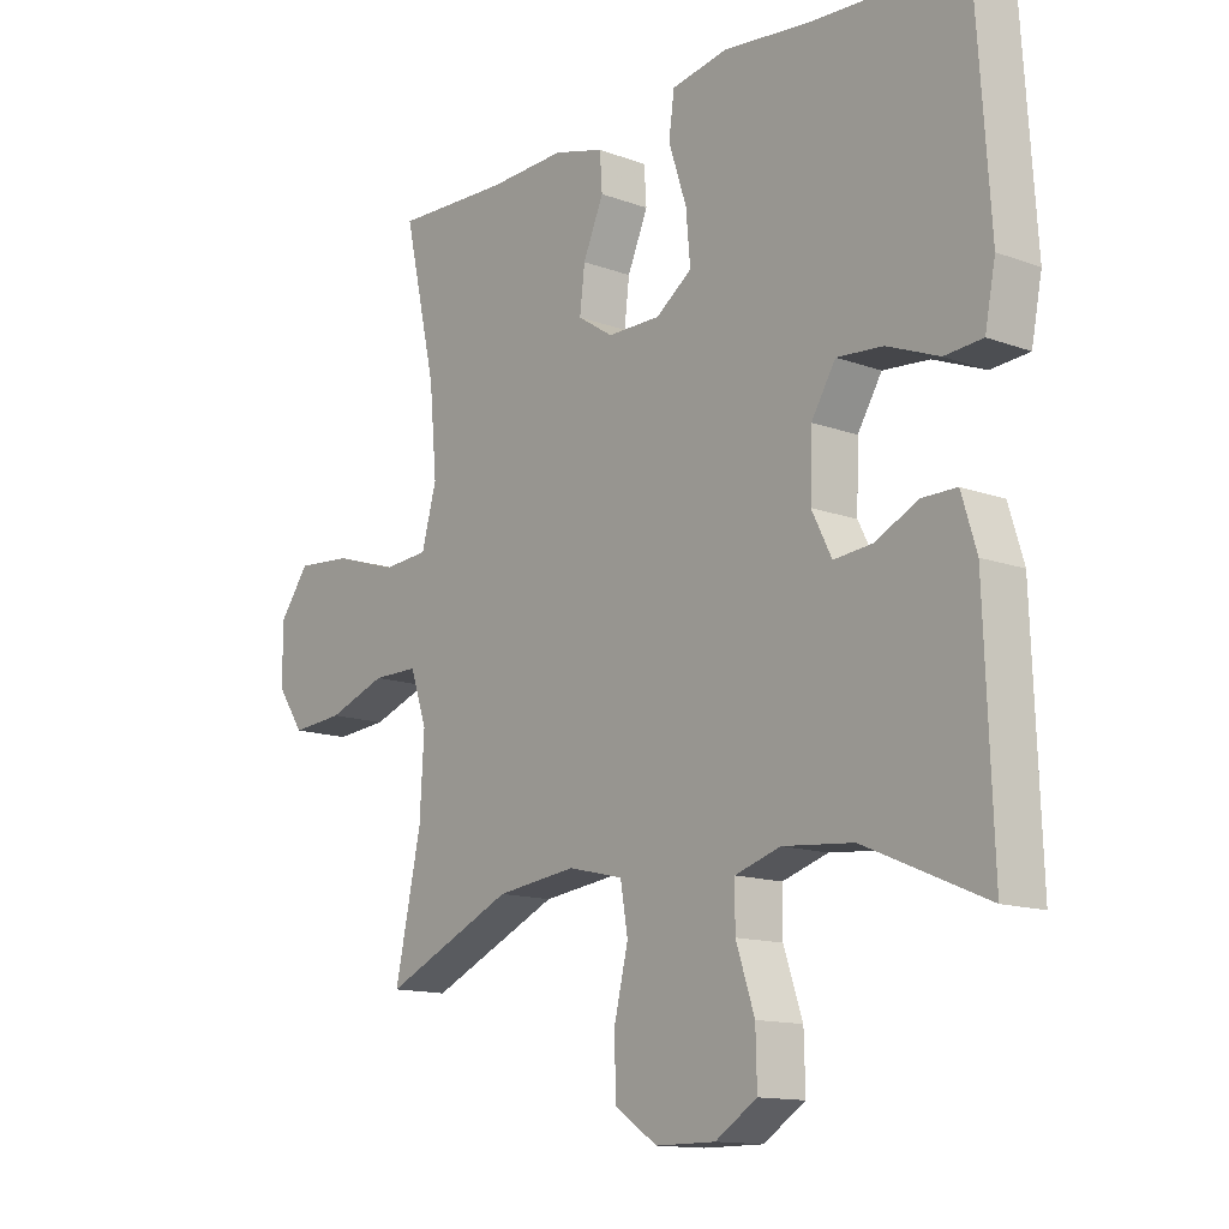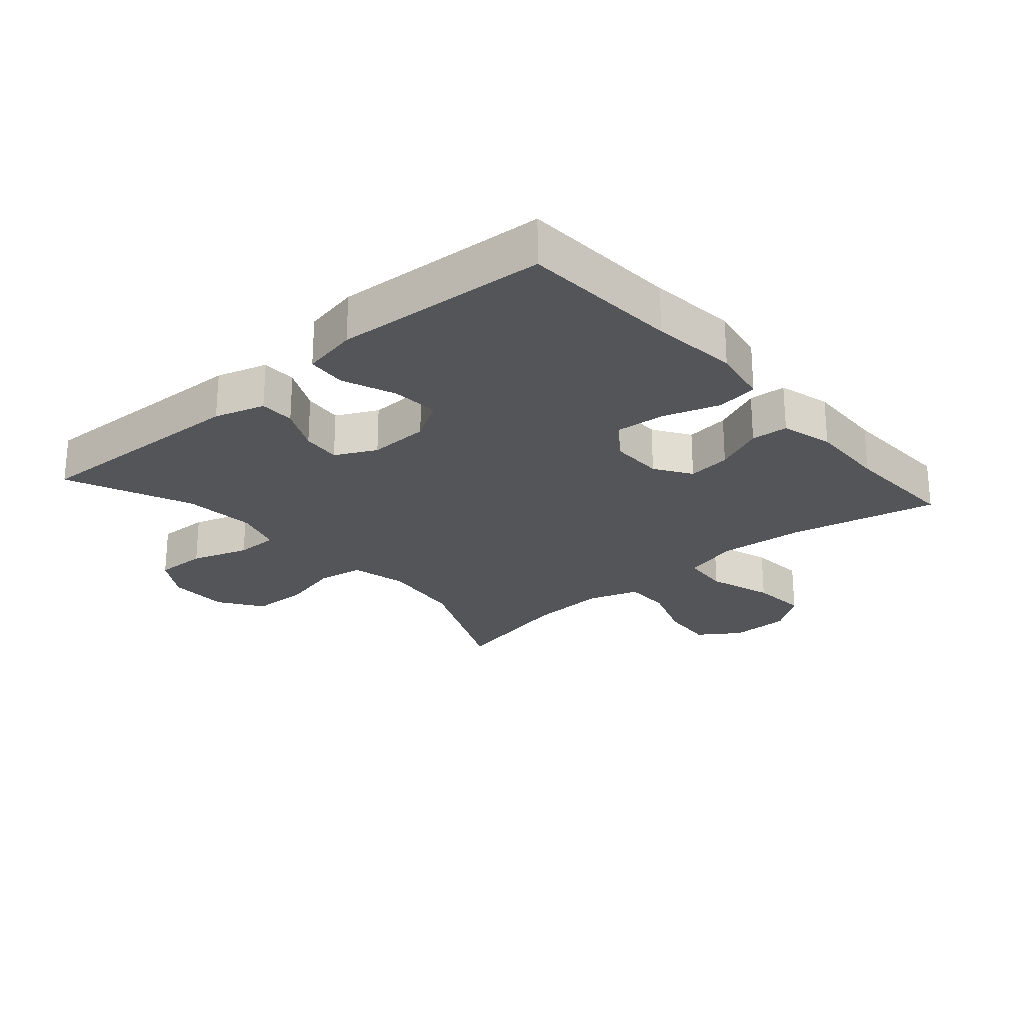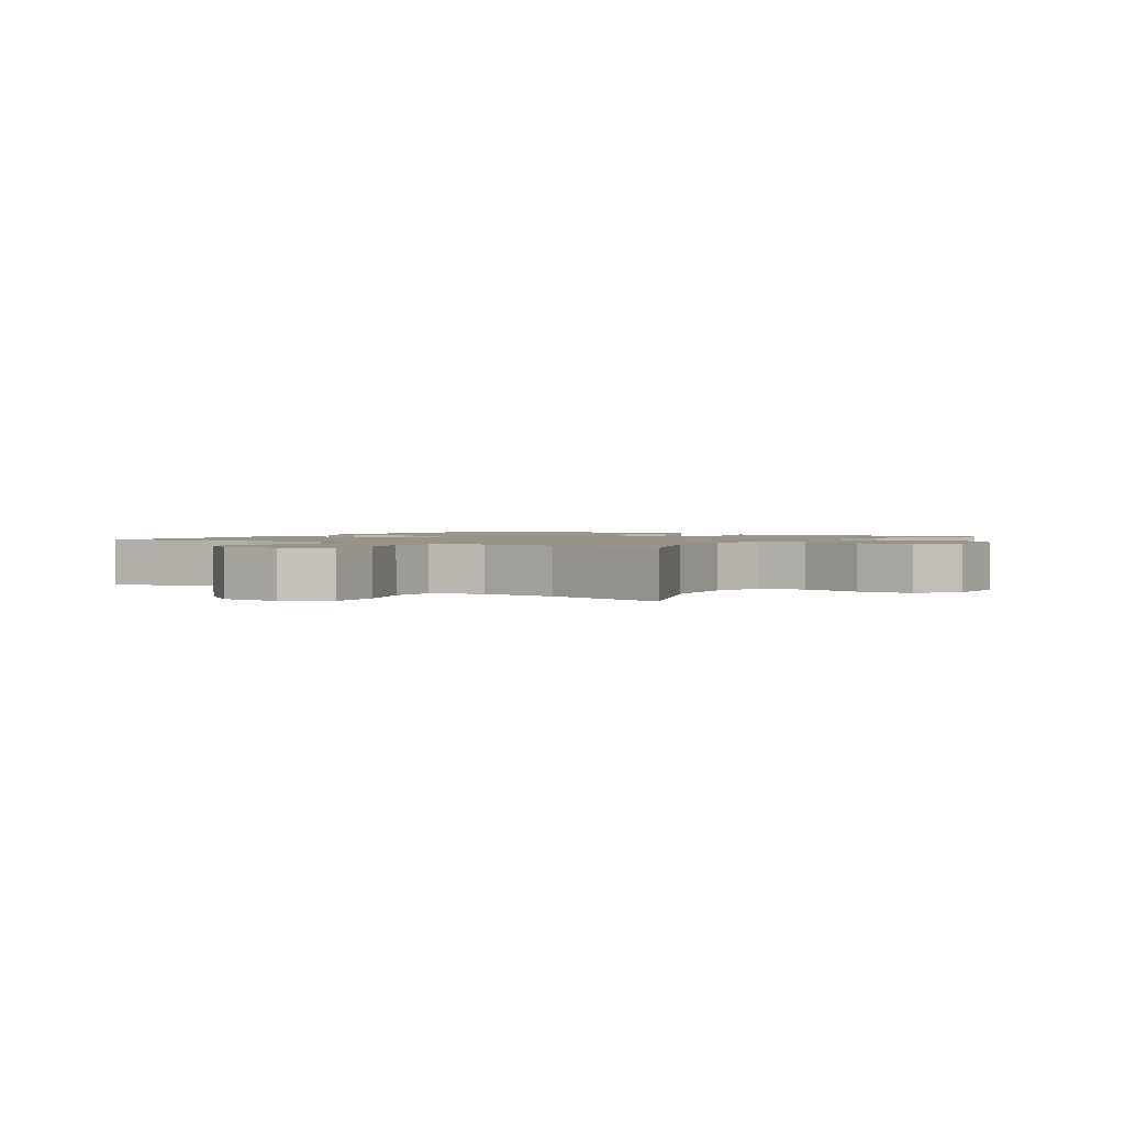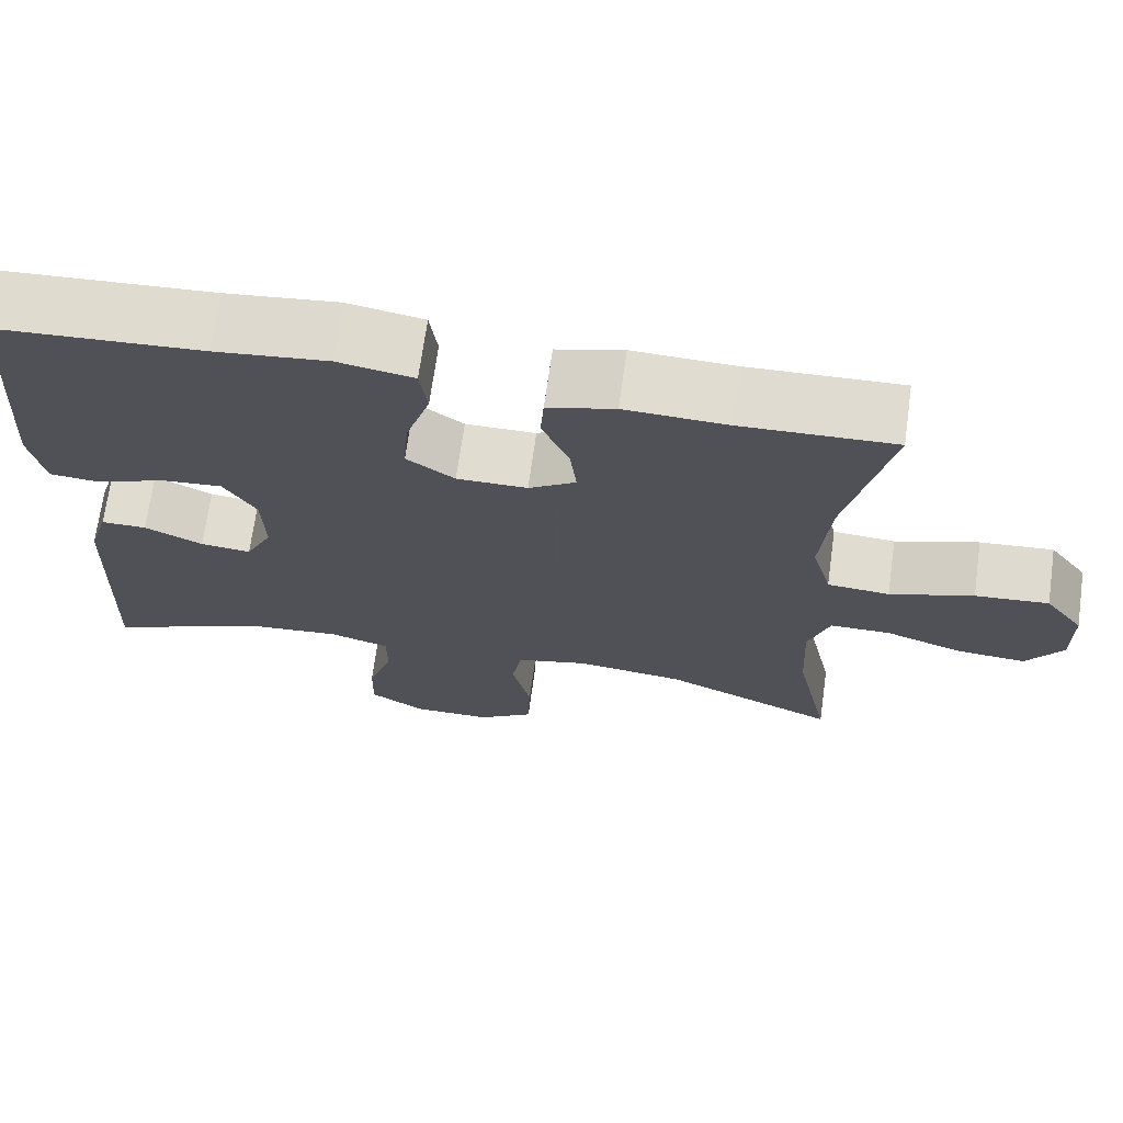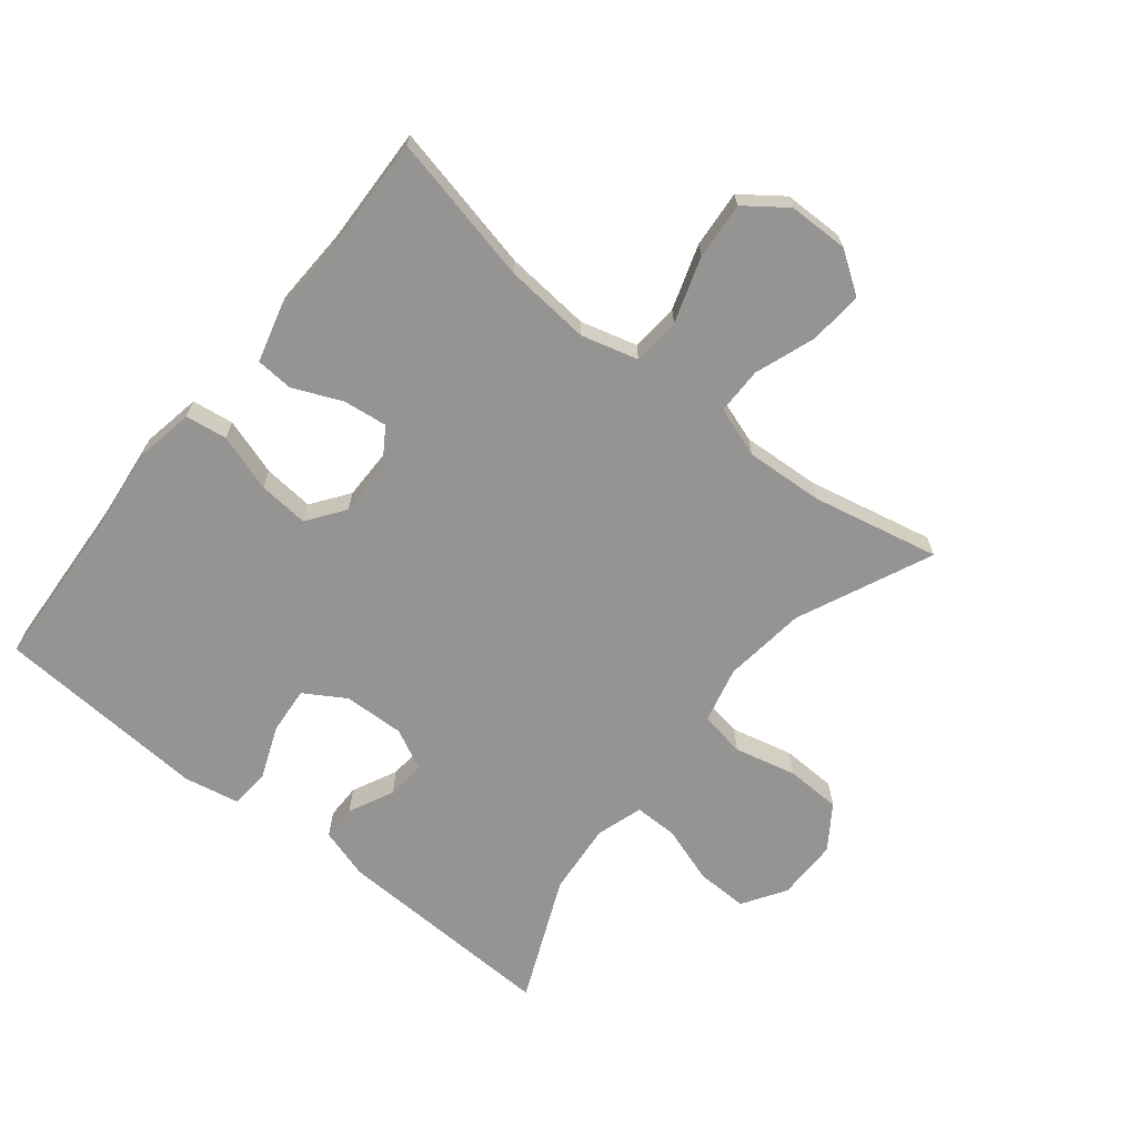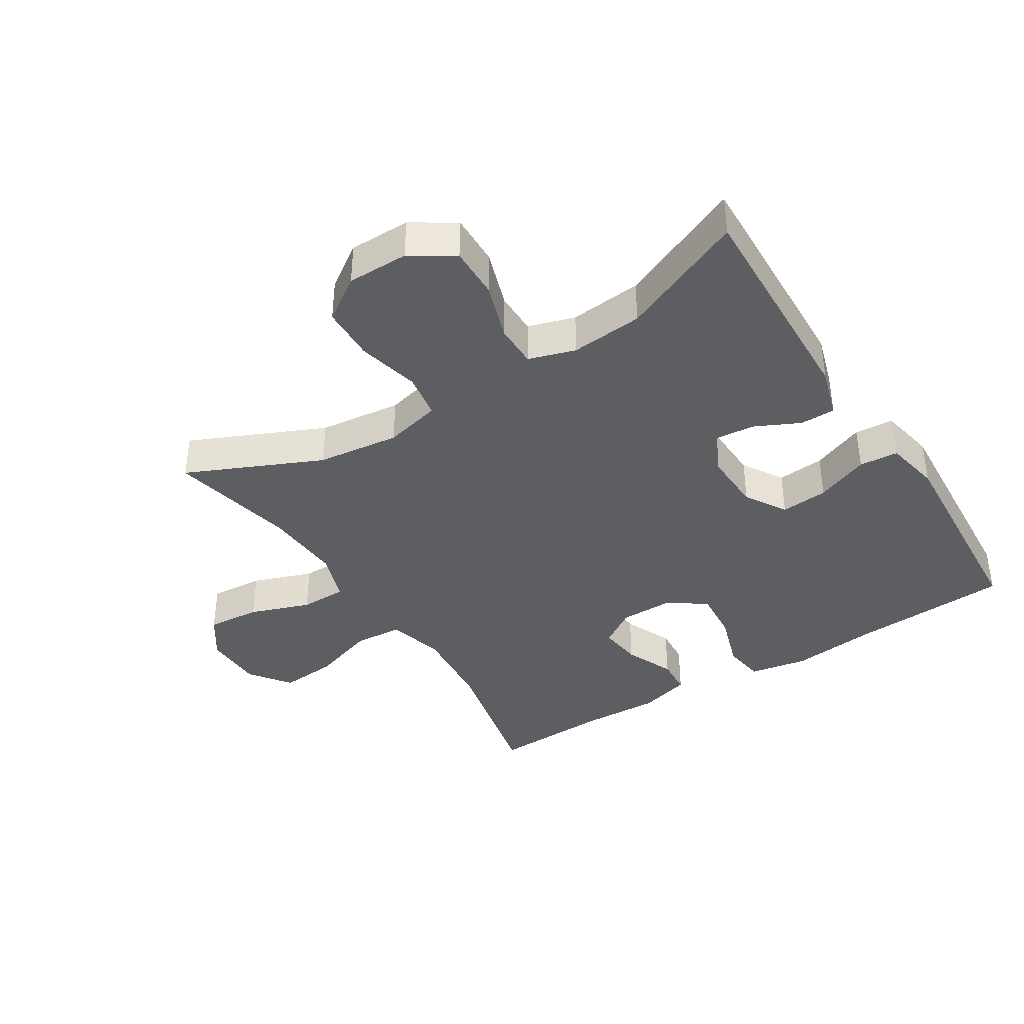
<metadata>
{"format":"obj","ext":"obj","renderer":"f3d","projection":"perspective","resolution":1024,"background":"white","views":[{"elev":-13.4,"azim":-129.9,"up":"+Z"},{"elev":-24.6,"azim":-48.9,"up":"+Y"},{"elev":1.7,"azim":124.4,"up":"+Y"},{"elev":69.7,"azim":7.9,"up":"+Z"},{"elev":-67.2,"azim":51.4,"up":"+Y"},{"elev":-39.0,"azim":-147.6,"up":"+Y"}]}
</metadata>
<code>
v 0.5 0.07 -0.5
v 0.29 0.07 -0.405
v 0.161 0.07 -0.389
v 0.073 0.07 -0.41
v 0.061 0.07 -0.481
v 0.084 0.07 -0.578
v 0.081 0.07 -0.664
v 0.013 0.07 -0.71
v -0.083 0.07 -0.71
v -0.15 0.07 -0.667
v -0.148 0.07 -0.586
v -0.118 0.07 -0.496
v -0.118 0.07 -0.429
v -0.191 0.07 -0.406
v -0.304 0.07 -0.416
v -0.5 0.07 -0.5
v -0.487 0.07 -0.149
v -0.463 0.07 -0.07
v -0.408 0.07 -0.07
v -0.338 0.07 -0.104
v -0.277 0.07 -0.11
v -0.245 0.07 -0.046
v -0.248 0.07 0.049
v -0.287 0.07 0.113
v -0.361 0.07 0.107
v -0.444 0.07 0.074
v -0.505 0.07 0.079
v -0.522 0.07 0.166
v -0.5 0.07 0.5
v -0.251 0.07 0.514
v -0.116 0.07 0.529
v -0.025 0.07 0.512
v -0.016 0.07 0.447
v -0.045 0.07 0.358
v -0.052 0.07 0.279
v 0.006 0.07 0.237
v 0.091 0.07 0.237
v 0.148 0.07 0.274
v 0.14 0.07 0.342
v 0.107 0.07 0.419
v 0.111 0.07 0.477
v 0.192 0.07 0.499
v 0.316 0.07 0.494
v 0.5 0.07 0.5
v 0.448 0.07 0.268
v 0.436 0.07 0.134
v 0.46 0.07 0.046
v 0.535 0.07 0.04
v 0.636 0.07 0.073
v 0.725 0.07 0.08
v 0.772 0.07 0.016
v 0.773 0.07 -0.078
v 0.729 0.07 -0.142
v 0.645 0.07 -0.135
v 0.551 0.07 -0.101
v 0.478 0.07 -0.101
v 0.451 0.07 -0.18
v 0.458 0.07 -0.302
v 0.5 0 -0.5
v 0.29 0 -0.405
v 0.161 0 -0.389
v 0.073 0 -0.41
v 0.061 0 -0.481
v 0.084 0 -0.578
v 0.081 0 -0.664
v 0.013 0 -0.71
v -0.083 0 -0.71
v -0.15 0 -0.667
v -0.148 0 -0.586
v -0.118 0 -0.496
v -0.118 0 -0.429
v -0.191 0 -0.406
v -0.304 0 -0.416
v -0.5 0 -0.5
v -0.487 0 -0.149
v -0.463 0 -0.07
v -0.408 0 -0.07
v -0.338 0 -0.104
v -0.277 0 -0.11
v -0.245 0 -0.046
v -0.248 0 0.049
v -0.287 0 0.113
v -0.361 0 0.107
v -0.444 0 0.074
v -0.505 0 0.079
v -0.522 0 0.166
v -0.5 0 0.5
v -0.251 0 0.514
v -0.116 0 0.529
v -0.025 0 0.512
v -0.016 0 0.447
v -0.045 0 0.358
v -0.052 0 0.279
v 0.006 0 0.237
v 0.091 0 0.237
v 0.148 0 0.274
v 0.14 0 0.342
v 0.107 0 0.419
v 0.111 0 0.477
v 0.192 0 0.499
v 0.316 0 0.494
v 0.5 0 0.5
v 0.448 0 0.268
v 0.436 0 0.134
v 0.46 0 0.046
v 0.535 0 0.04
v 0.636 0 0.073
v 0.725 0 0.08
v 0.772 0 0.016
v 0.773 0 -0.078
v 0.729 0 -0.142
v 0.645 0 -0.135
v 0.551 0 -0.101
v 0.478 0 -0.101
v 0.451 0 -0.18
v 0.458 0 -0.302
f 53 54 55
f 52 53 55
f 51 52 55
f 50 51 55
f 49 50 55
f 48 49 55
f 47 48 55 56
f 46 47 56 57
f 43 44 45
f 43 45 46
f 42 43 46
f 41 42 46
f 40 41 46
f 39 40 46
f 38 39 46 57
f 32 33 34
f 31 32 34
f 30 31 34
f 30 34 35
f 29 30 35
f 28 29 35
f 27 28 35
f 26 27 35
f 25 26 35
f 24 25 35 36
f 18 19 20
f 17 18 20
f 16 17 20
f 15 16 20
f 14 15 20 21
f 13 14 21 22
f 10 11 12
f 9 10 12
f 8 9 12
f 7 8 12
f 6 7 12
f 5 6 12
f 4 5 12 13
f 13 22 23
f 4 13 23
f 3 4 23
f 58 1 2
f 58 2 3
f 57 58 3
f 38 57 3
f 37 38 3
f 24 36 37
f 23 24 37
f 3 23 37
f 113 112 111
f 113 111 110
f 113 110 109
f 113 109 108
f 113 108 107
f 113 107 106
f 114 113 106 105
f 115 114 105 104
f 103 102 101
f 104 103 101
f 104 101 100
f 104 100 99
f 104 99 98
f 104 98 97
f 115 104 97 96
f 92 91 90
f 92 90 89
f 92 89 88
f 93 92 88
f 93 88 87
f 93 87 86
f 93 86 85
f 93 85 84
f 93 84 83
f 94 93 83 82
f 78 77 76
f 78 76 75
f 78 75 74
f 78 74 73
f 79 78 73 72
f 80 79 72 71
f 70 69 68
f 70 68 67
f 70 67 66
f 70 66 65
f 70 65 64
f 70 64 63
f 71 70 63 62
f 81 80 71
f 81 71 62
f 81 62 61
f 60 59 116
f 61 60 116
f 61 116 115
f 61 115 96
f 61 96 95
f 95 94 82
f 95 82 81
f 95 81 61
f 1 59 60 2
f 2 60 61 3
f 3 61 62 4
f 4 62 63 5
f 5 63 64 6
f 6 64 65 7
f 7 65 66 8
f 8 66 67 9
f 9 67 68 10
f 10 68 69 11
f 11 69 70 12
f 12 70 71 13
f 13 71 72 14
f 14 72 73 15
f 15 73 74 16
f 16 74 75 17
f 17 75 76 18
f 18 76 77 19
f 19 77 78 20
f 20 78 79 21
f 21 79 80 22
f 22 80 81 23
f 23 81 82 24
f 24 82 83 25
f 25 83 84 26
f 26 84 85 27
f 27 85 86 28
f 28 86 87 29
f 29 87 88 30
f 30 88 89 31
f 31 89 90 32
f 32 90 91 33
f 33 91 92 34
f 34 92 93 35
f 35 93 94 36
f 36 94 95 37
f 37 95 96 38
f 38 96 97 39
f 39 97 98 40
f 40 98 99 41
f 41 99 100 42
f 42 100 101 43
f 43 101 102 44
f 44 102 103 45
f 45 103 104 46
f 46 104 105 47
f 47 105 106 48
f 48 106 107 49
f 49 107 108 50
f 50 108 109 51
f 51 109 110 52
f 52 110 111 53
f 53 111 112 54
f 54 112 113 55
f 55 113 114 56
f 56 114 115 57
f 57 115 116 58
f 58 116 59 1

</code>
